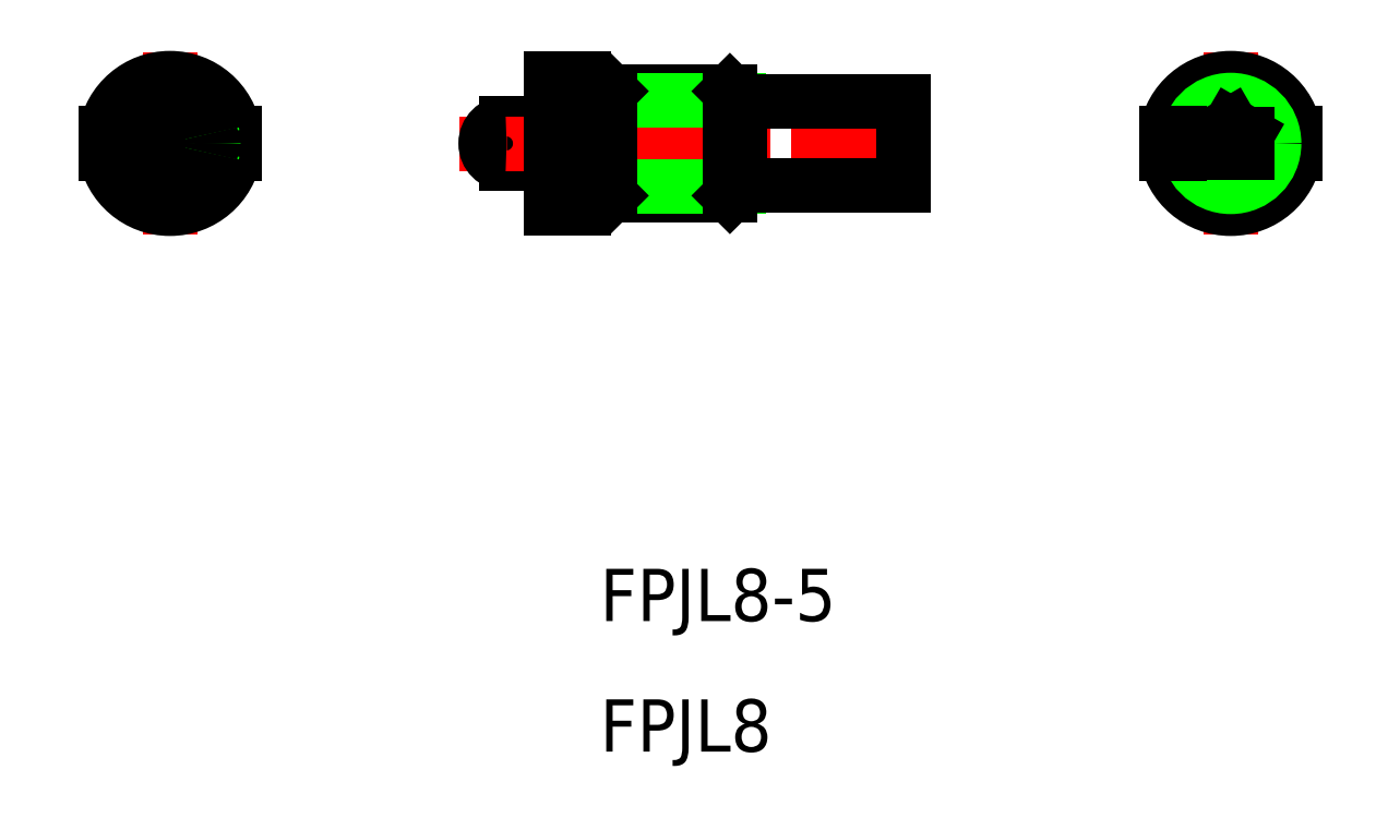
<metadata>
{"format":"dxf","ext":"dxf","renderer":"ezdxf+matplotlib","layout":"modelspace","background":"white","min_lineweight":24,"dpi":150}
</metadata>
<code>
0
SECTION
2
ENTITIES
0
TEXT
8
0
10
-36.13
20
-36.2
30
0
40
4
1
FPJL8
0
TEXT
8
0
10
-36.13
20
-26.2
30
0
40
4
1
FPJL8-5
0
LINE
8
CENTER
10
-69.05
20
17.39
30
0
11
-69.05
21
3.387
31
0
0
CIRCLE
8
0
10
-69.05
20
10.39
30
0
40
1.55
0
ARC
8
0
10
-69.05
20
10.39
30
0
40
5
50
188.9
51
351.1
0
LINE
8
CENTER
10
-76.05
20
10.39
30
0
11
-62.05
21
10.39
31
0
0
ARC
8
0
10
-69.05
20
10.39
30
0
40
5
50
8.917
51
171.1
0
ARC
8
0
10
-69.05
20
10.39
30
0
40
3.324
50
166.5
51
193.5
0
ARC
8
0
10
-69.05
20
10.39
30
0
40
3.2
50
180
51
194
0
ARC
8
0
10
-69.05
20
10.39
30
0
40
3.2
50
166
51
180
0
ARC
8
0
10
-69.05
20
10.39
30
0
40
4
50
180
51
191.2
0
ARC
8
0
10
-69.05
20
10.39
30
0
40
4
50
168.8
51
180
0
LINE
8
0
10
-73.99
20
9.612
30
0
11
-70.39
21
9.612
31
0
0
LINE
8
0
10
-73.99
20
11.16
30
0
11
-70.39
21
11.16
31
0
0
LINE
8
0
10
-67.71
20
9.612
30
0
11
-64.11
21
9.612
31
0
0
LINE
8
0
10
-67.71
20
11.16
30
0
11
-64.11
21
11.16
31
0
0
ARC
8
0
10
-69.05
20
10.39
30
0
40
3.324
50
346.5
51
13.48
0
ARC
8
0
10
-69.05
20
10.39
30
0
40
3.2
50
346
51
0
0
ARC
8
0
10
-69.05
20
10.39
30
0
40
4
50
348.8
51
0
0
ARC
8
0
10
-69.05
20
10.39
30
0
40
3.2
50
0
51
14.02
0
ARC
8
0
10
-69.05
20
10.39
30
0
40
4
50
0
51
11.17
0
LINE
8
0
10
-39.88
20
8.837
30
0
11
-43.33
21
8.837
31
0
0
LINE
8
0
10
-39.88
20
11.94
30
0
11
-43.33
21
11.94
31
0
0
LINE
8
CENTER
10
-46.88
20
10.39
30
0
11
-10.88
21
10.39
31
0
0
ARC
8
0
10
-43.33
20
10.39
30
0
40
1.55
50
90
51
270
0
LINE
8
0
10
-25.38
20
13.59
30
0
11
-12.88
21
13.59
31
0
0
LINE
8
0
10
-25.38
20
7.187
30
0
11
-12.88
21
7.187
31
0
0
LINE
8
0
10
-35.33
20
14.39
30
0
11
-26.18
21
14.39
31
0
0
LINE
8
0
10
-36
20
13.71
30
0
11
-25.5
21
13.71
31
0
0
LINE
8
0
10
-35.33
20
6.387
30
0
11
-26.18
21
6.387
31
0
0
LINE
8
0
10
-36
20
7.063
30
0
11
-25.5
21
7.063
31
0
0
LINE
8
0
10
-35.33
20
6.387
30
0
11
-35.33
21
10.39
31
0
0
LINE
8
0
10
-37.38
20
5.387
30
0
11
-37.38
21
9.612
31
0
0
LINE
8
0
10
-36.13
20
7.187
30
0
11
-36.13
21
10.39
31
0
0
LINE
8
0
10
-39.88
20
5.387
30
0
11
-39.88
21
9.612
31
0
0
LINE
8
0
10
-37.38
20
7.187
30
0
11
-36.13
21
7.187
31
0
0
LINE
8
0
10
-37.38
20
5.387
30
0
11
-39.88
21
5.387
31
0
0
LINE
8
0
10
-35.33
20
6.387
30
0
11
-36.13
21
7.187
31
0
0
LINE
8
0
10
-37.38
20
13.59
30
0
11
-36.13
21
13.59
31
0
0
LINE
8
0
10
-37.38
20
15.39
30
0
11
-39.88
21
15.39
31
0
0
LINE
8
0
10
-37.88
20
11.16
30
0
11
-37.88
21
9.612
31
0
0
LINE
8
0
10
-39.88
20
11.16
30
0
11
-37.38
21
11.16
31
0
0
LINE
8
0
10
-39.88
20
9.612
30
0
11
-37.38
21
9.612
31
0
0
LINE
8
0
10
-37.38
20
15.39
30
0
11
-37.38
21
11.16
31
0
0
LINE
8
0
10
-39.88
20
15.39
30
0
11
-39.88
21
11.16
31
0
0
LINE
8
0
10
-35.33
20
14.39
30
0
11
-36.13
21
13.59
31
0
0
LINE
8
0
10
-35.33
20
14.39
30
0
11
-35.33
21
10.39
31
0
0
LINE
8
0
10
-36.13
20
13.59
30
0
11
-36.13
21
10.39
31
0
0
LINE
8
0
10
-25.38
20
7.187
30
0
11
-25.38
21
10.39
31
0
0
LINE
8
0
10
-26.18
20
6.387
30
0
11
-26.18
21
10.39
31
0
0
LINE
8
0
10
-26.18
20
6.387
30
0
11
-25.38
21
7.187
31
0
0
LINE
8
0
10
-26.18
20
14.39
30
0
11
-25.38
21
13.59
31
0
0
LINE
8
0
10
-26.18
20
14.39
30
0
11
-26.18
21
10.39
31
0
0
LINE
8
0
10
-25.38
20
13.59
30
0
11
-25.38
21
10.39
31
0
0
LINE
8
0
10
-12.88
20
7.187
30
0
11
-12.88
21
10.39
31
0
0
LINE
8
0
10
-12.88
20
13.59
30
0
11
-12.88
21
10.39
31
0
0
LINE
8
CENTER
10
12.17
20
17.39
30
0
11
12.17
21
3.387
31
0
0
LINE
8
CENTER
10
5.166
20
10.39
30
0
11
19.17
21
10.39
31
0
0
LINE
8
0
10
16.09
20
11.16
30
0
11
17.11
21
11.16
31
0
0
LINE
8
0
10
16.09
20
9.612
30
0
11
17.11
21
9.612
31
0
0
ARC
8
0
10
12.17
20
10.39
30
0
40
5
50
188.9
51
351.1
0
ARC
8
0
10
12.17
20
10.39
30
0
40
5
50
8.917
51
171.1
0
LINE
8
0
10
12.17
20
8.943
30
0
11
13.42
21
9.665
31
0
0
LINE
8
0
10
10.92
20
9.665
30
0
11
12.17
21
8.943
31
0
0
CIRCLE
8
0
10
12.17
20
10.39
30
0
40
3.2
0
CIRCLE
8
0
10
12.17
20
10.39
30
0
40
4
0
CIRCLE
8
0
10
12.17
20
10.39
30
0
40
3.324
0
LINE
8
0
10
12.17
20
11.83
30
0
11
10.92
21
11.11
31
0
0
LINE
8
0
10
10.92
20
11.11
30
0
11
10.92
21
9.665
31
0
0
LINE
8
0
10
7.226
20
11.16
30
0
11
8.242
21
11.16
31
0
0
LINE
8
0
10
7.226
20
9.612
30
0
11
8.242
21
9.612
31
0
0
LINE
8
0
10
13.42
20
11.11
30
0
11
12.17
21
11.83
31
0
0
LINE
8
0
10
13.42
20
9.665
30
0
11
13.42
21
11.11
31
0
0
ENDSEC
0
EOF

</code>
